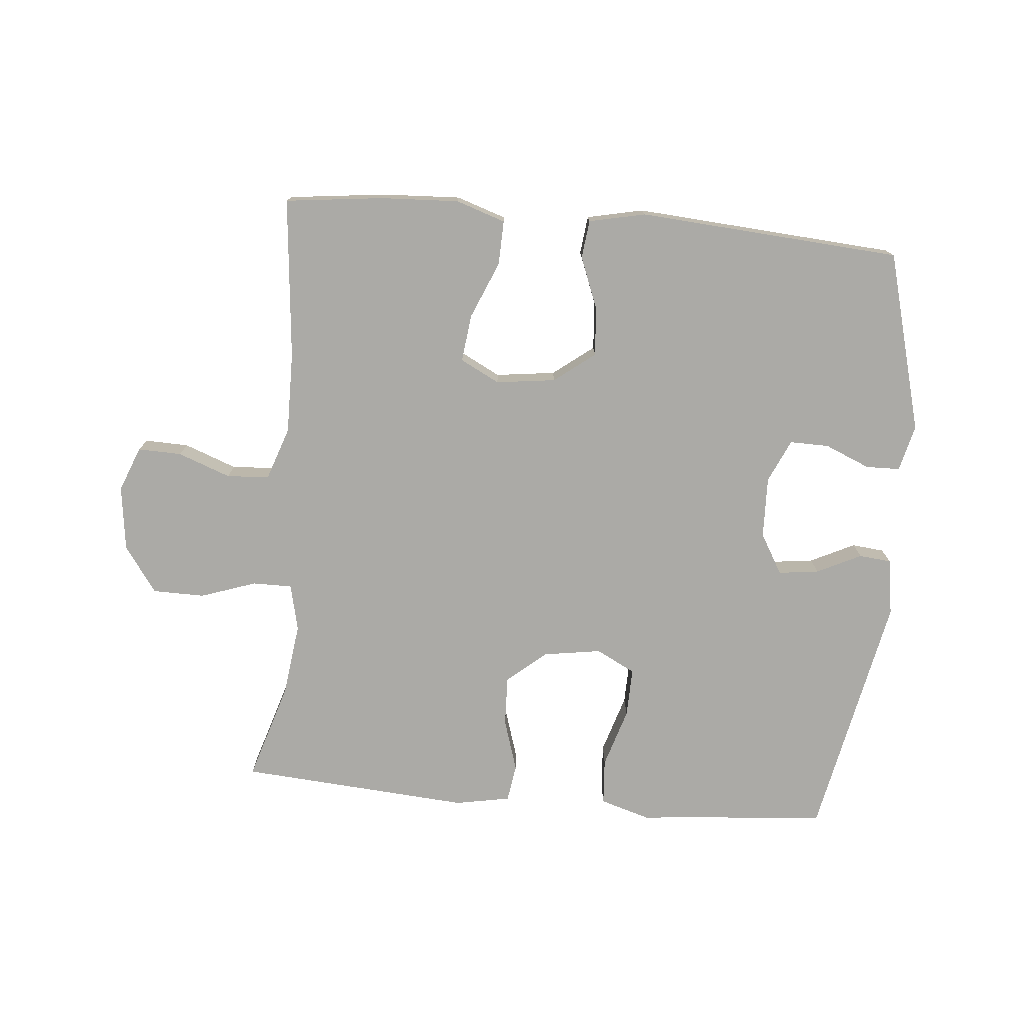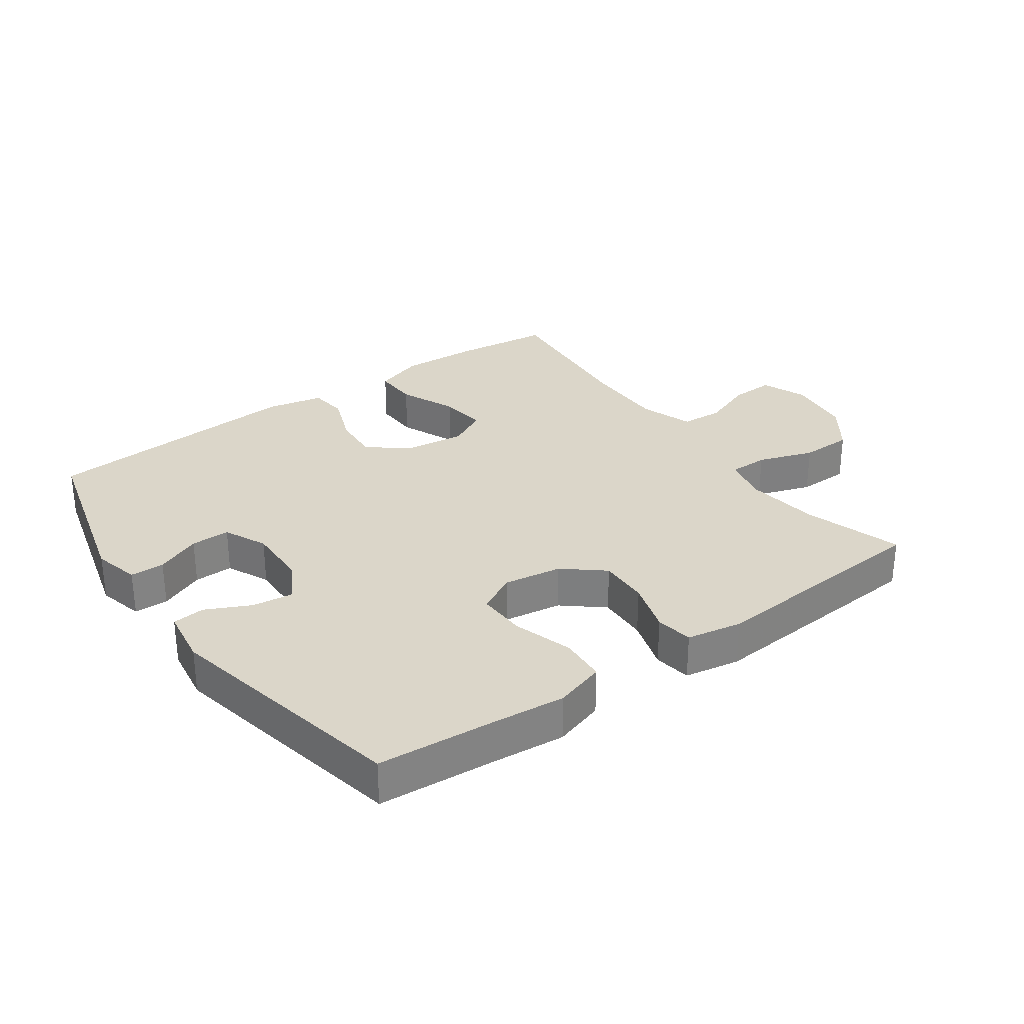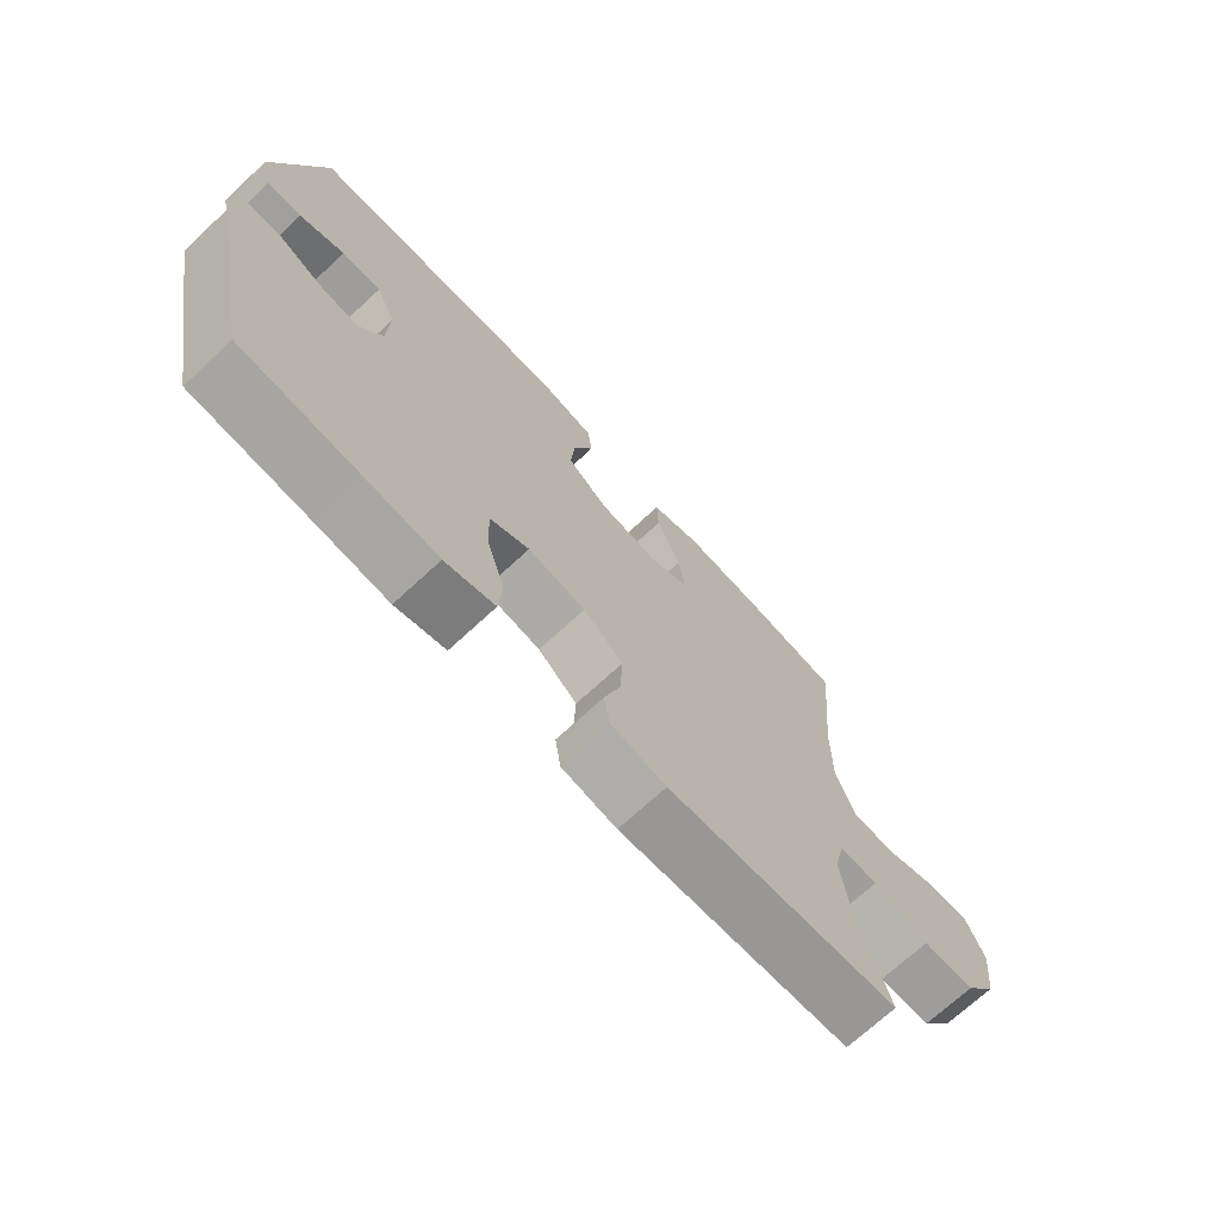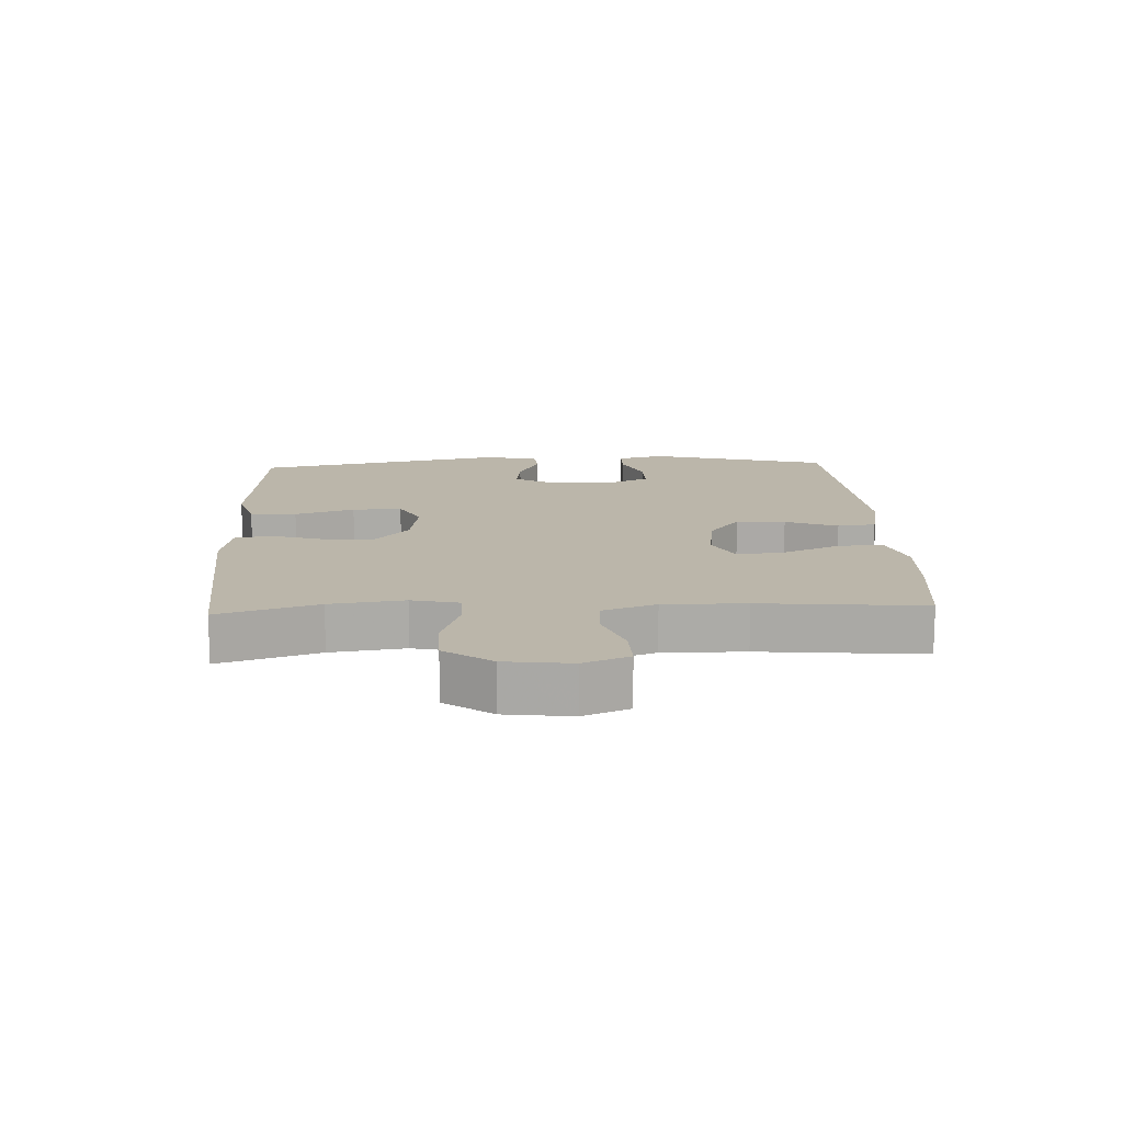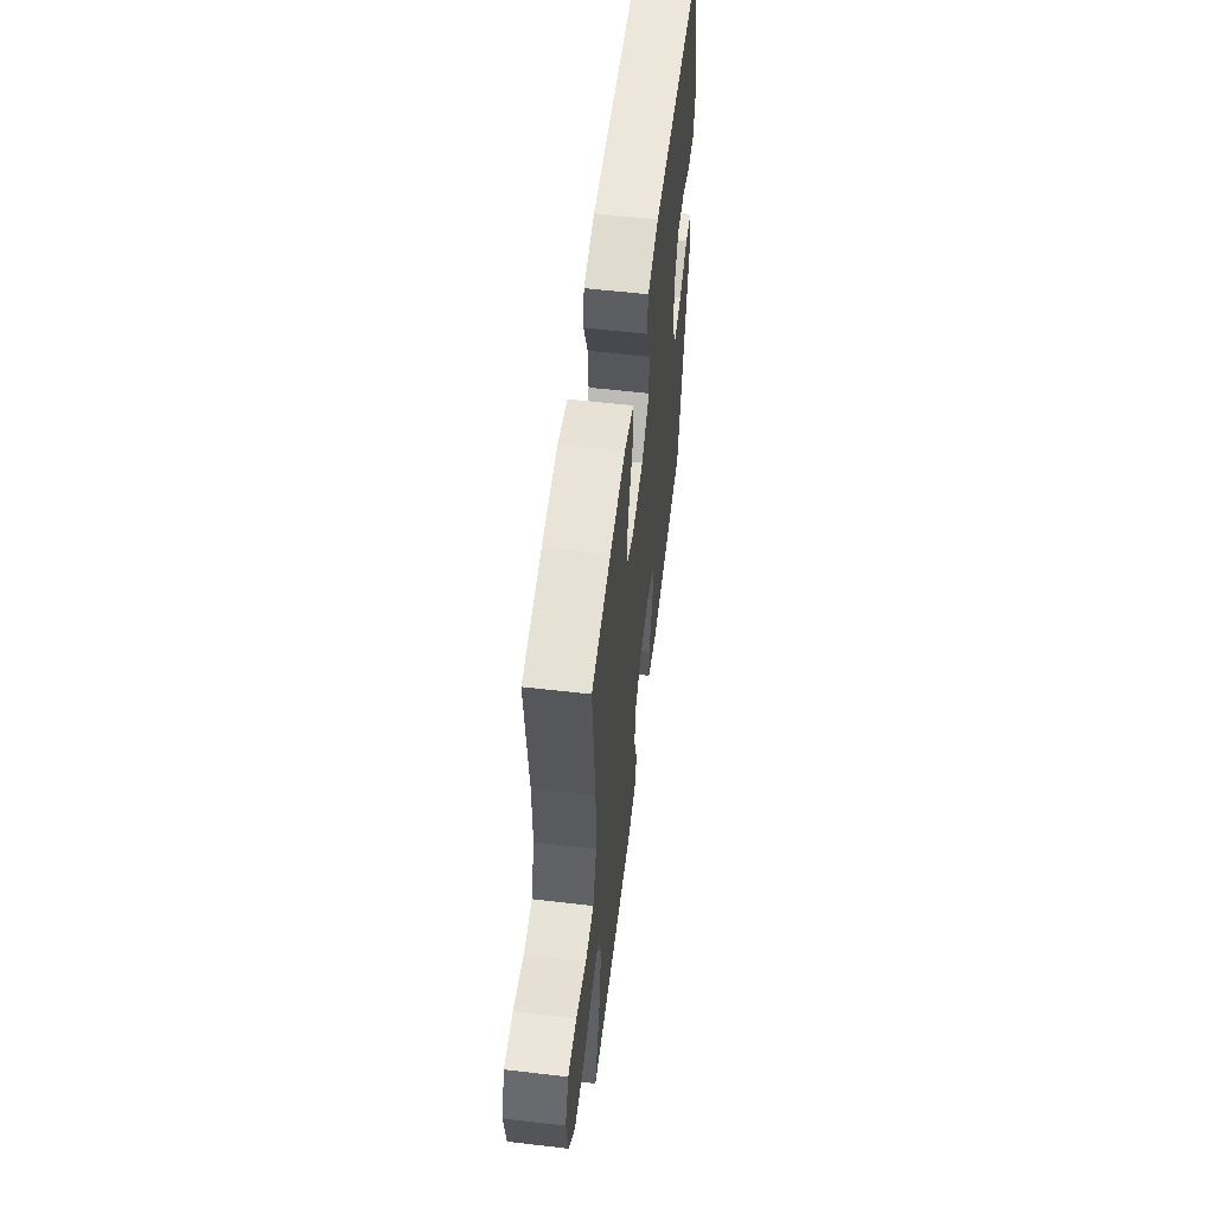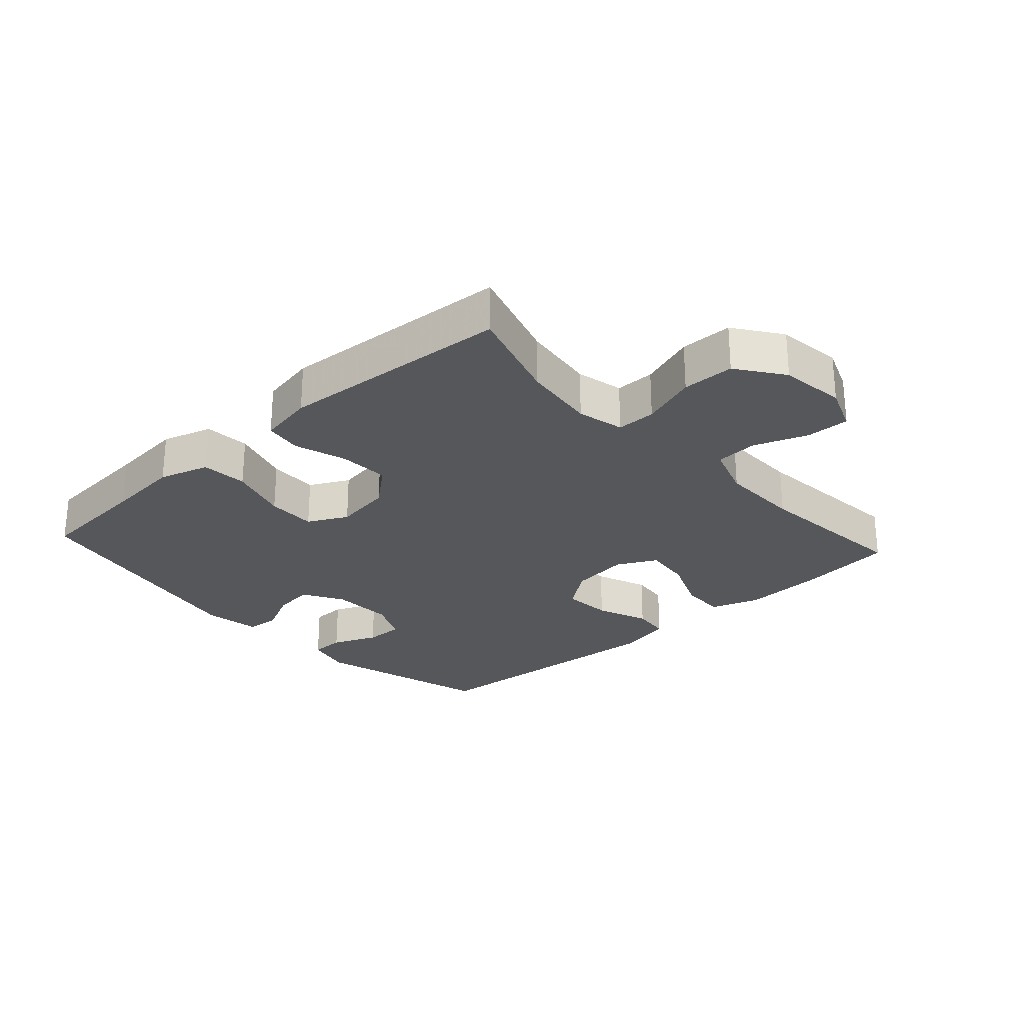
<metadata>
{"format":"obj","ext":"obj","renderer":"f3d","projection":"perspective","resolution":1024,"background":"white","views":[{"elev":-75.8,"azim":-5.1,"up":"+Y"},{"elev":30.1,"azim":144.4,"up":"+Y"},{"elev":-71.1,"azim":132.8,"up":"+Z"},{"elev":14.1,"azim":-92.7,"up":"+Y"},{"elev":57.8,"azim":-83.1,"up":"+Z"},{"elev":-26.4,"azim":-137.7,"up":"+Y"}]}
</metadata>
<code>
v 0.5 0.07 -0.5
v 0.319 0.07 -0.514
v 0.2 0.07 -0.525
v 0.121 0.07 -0.501
v 0.116 0.07 -0.428
v 0.145 0.07 -0.334
v 0.147 0.07 -0.256
v 0.085 0.07 -0.224
v -0.006 0.07 -0.238
v -0.068 0.07 -0.29
v -0.065 0.07 -0.369
v -0.039 0.07 -0.452
v -0.048 0.07 -0.511
v -0.135 0.07 -0.527
v -0.5 0.07 -0.5
v -0.452 0.07 -0.345
v -0.437 0.07 -0.229
v -0.454 0.07 -0.155
v -0.516 0.07 -0.155
v -0.604 0.07 -0.185
v -0.686 0.07 -0.184
v -0.738 0.07 -0.111
v -0.751 0.07 -0.008
v -0.723 0.07 0.063
v -0.654 0.07 0.061
v -0.571 0.07 0.03
v -0.504 0.07 0.034
v -0.475 0.07 0.118
v -0.476 0.07 0.246
v -0.5 0.07 0.5
v -0.346 0.07 0.518
v -0.222 0.07 0.524
v -0.144 0.07 0.498
v -0.146 0.07 0.428
v -0.184 0.07 0.338
v -0.193 0.07 0.263
v -0.131 0.07 0.231
v -0.037 0.07 0.243
v 0.027 0.07 0.292
v 0.021 0.07 0.369
v -0.011 0.07 0.451
v -0.004 0.07 0.511
v 0.085 0.07 0.53
v 0.5 0.07 0.5
v 0.576 0.07 0.216
v 0.558 0.07 0.143
v 0.504 0.07 0.142
v 0.433 0.07 0.172
v 0.371 0.07 0.173
v 0.34 0.07 0.105
v 0.343 0.07 0.008
v 0.38 0.07 -0.056
v 0.444 0.07 -0.048
v 0.514 0.07 -0.014
v 0.565 0.07 -0.019
v 0.579 0.07 -0.109
v 0.5 0 -0.5
v 0.319 0 -0.514
v 0.2 0 -0.525
v 0.121 0 -0.501
v 0.116 0 -0.428
v 0.145 0 -0.334
v 0.147 0 -0.256
v 0.085 0 -0.224
v -0.006 0 -0.238
v -0.068 0 -0.29
v -0.065 0 -0.369
v -0.039 0 -0.452
v -0.048 0 -0.511
v -0.135 0 -0.527
v -0.5 0 -0.5
v -0.452 0 -0.345
v -0.437 0 -0.229
v -0.454 0 -0.155
v -0.516 0 -0.155
v -0.604 0 -0.185
v -0.686 0 -0.184
v -0.738 0 -0.111
v -0.751 0 -0.008
v -0.723 0 0.063
v -0.654 0 0.061
v -0.571 0 0.03
v -0.504 0 0.034
v -0.475 0 0.118
v -0.476 0 0.246
v -0.5 0 0.5
v -0.346 0 0.518
v -0.222 0 0.524
v -0.144 0 0.498
v -0.146 0 0.428
v -0.184 0 0.338
v -0.193 0 0.263
v -0.131 0 0.231
v -0.037 0 0.243
v 0.027 0 0.292
v 0.021 0 0.369
v -0.011 0 0.451
v -0.004 0 0.511
v 0.085 0 0.53
v 0.5 0 0.5
v 0.576 0 0.216
v 0.558 0 0.143
v 0.504 0 0.142
v 0.433 0 0.172
v 0.371 0 0.173
v 0.34 0 0.105
v 0.343 0 0.008
v 0.38 0 -0.056
v 0.444 0 -0.048
v 0.514 0 -0.014
v 0.565 0 -0.019
v 0.579 0 -0.109
f 56 1 2
f 55 56 2
f 54 55 2
f 53 54 2
f 4 5 6
f 3 4 6
f 2 3 6
f 53 2 6
f 52 53 6
f 51 52 6 7
f 50 51 7 8
f 49 50 8 9
f 46 47 48
f 45 46 48
f 44 45 48
f 43 44 48
f 42 43 48
f 41 42 48
f 40 41 48
f 39 40 48 49
f 49 9 10
f 39 49 10
f 38 39 10
f 33 34 35
f 32 33 35
f 31 32 35
f 30 31 35
f 29 30 35
f 28 29 35 36
f 27 28 36 37
f 24 25 26
f 23 24 26
f 22 23 26
f 21 22 26
f 20 21 26
f 19 20 26
f 18 19 26 27
f 14 15 16
f 13 14 16
f 12 13 16
f 11 12 16
f 10 11 16 17
f 37 38 10
f 27 37 10
f 18 27 10
f 10 17 18
f 58 57 112
f 58 112 111
f 58 111 110
f 58 110 109
f 62 61 60
f 62 60 59
f 62 59 58
f 62 58 109
f 62 109 108
f 63 62 108 107
f 64 63 107 106
f 65 64 106 105
f 104 103 102
f 104 102 101
f 104 101 100
f 104 100 99
f 104 99 98
f 104 98 97
f 104 97 96
f 105 104 96 95
f 66 65 105
f 66 105 95
f 66 95 94
f 91 90 89
f 91 89 88
f 91 88 87
f 91 87 86
f 91 86 85
f 92 91 85 84
f 93 92 84 83
f 82 81 80
f 82 80 79
f 82 79 78
f 82 78 77
f 82 77 76
f 82 76 75
f 83 82 75 74
f 72 71 70
f 72 70 69
f 72 69 68
f 72 68 67
f 73 72 67 66
f 66 94 93
f 66 93 83
f 66 83 74
f 74 73 66
f 1 57 58 2
f 2 58 59 3
f 3 59 60 4
f 4 60 61 5
f 5 61 62 6
f 6 62 63 7
f 7 63 64 8
f 8 64 65 9
f 9 65 66 10
f 10 66 67 11
f 11 67 68 12
f 12 68 69 13
f 13 69 70 14
f 14 70 71 15
f 15 71 72 16
f 16 72 73 17
f 17 73 74 18
f 18 74 75 19
f 19 75 76 20
f 20 76 77 21
f 21 77 78 22
f 22 78 79 23
f 23 79 80 24
f 24 80 81 25
f 25 81 82 26
f 26 82 83 27
f 27 83 84 28
f 28 84 85 29
f 29 85 86 30
f 30 86 87 31
f 31 87 88 32
f 32 88 89 33
f 33 89 90 34
f 34 90 91 35
f 35 91 92 36
f 36 92 93 37
f 37 93 94 38
f 38 94 95 39
f 39 95 96 40
f 40 96 97 41
f 41 97 98 42
f 42 98 99 43
f 43 99 100 44
f 44 100 101 45
f 45 101 102 46
f 46 102 103 47
f 47 103 104 48
f 48 104 105 49
f 49 105 106 50
f 50 106 107 51
f 51 107 108 52
f 52 108 109 53
f 53 109 110 54
f 54 110 111 55
f 55 111 112 56
f 56 112 57 1

</code>
